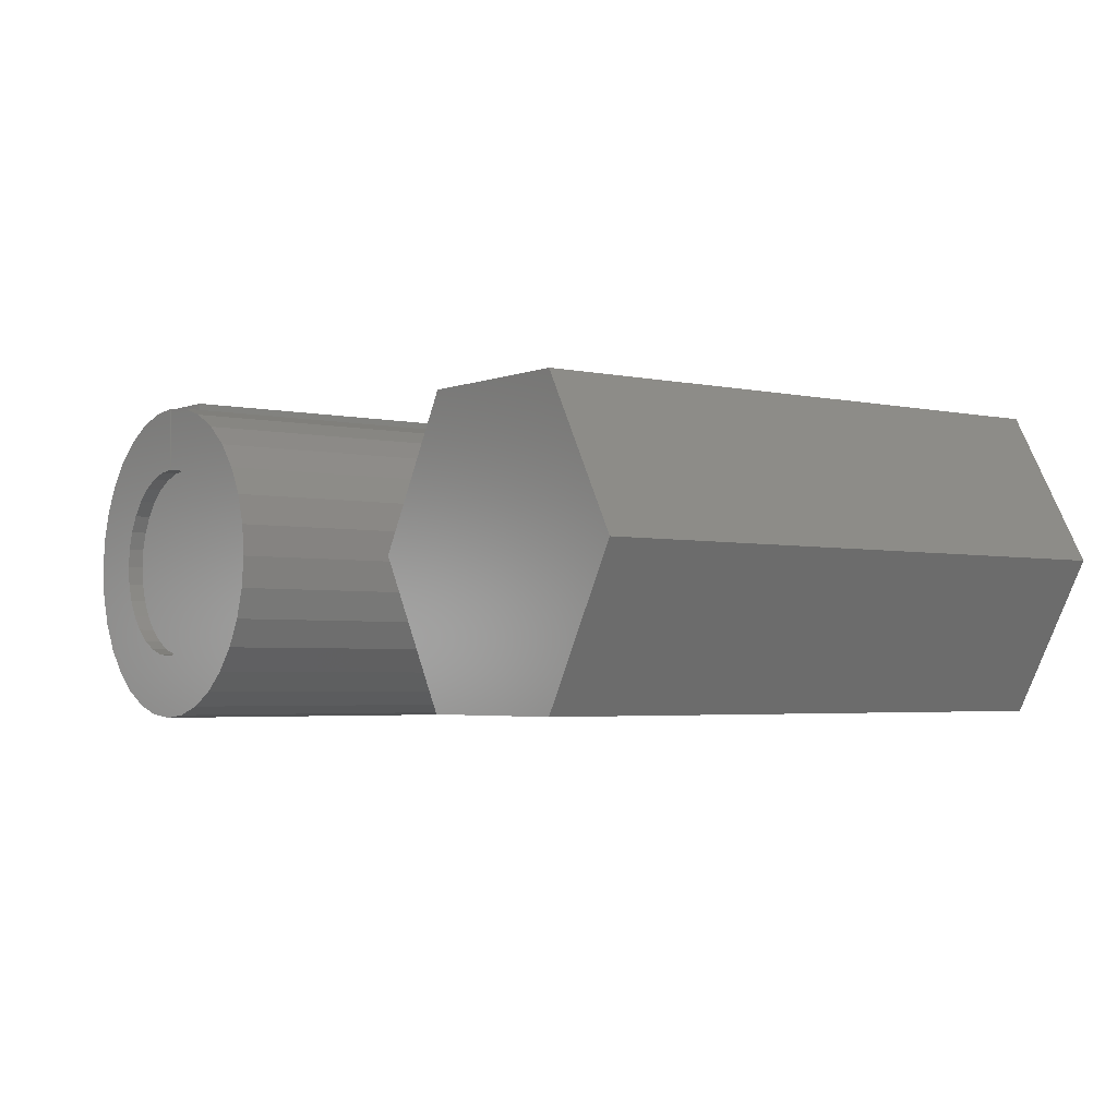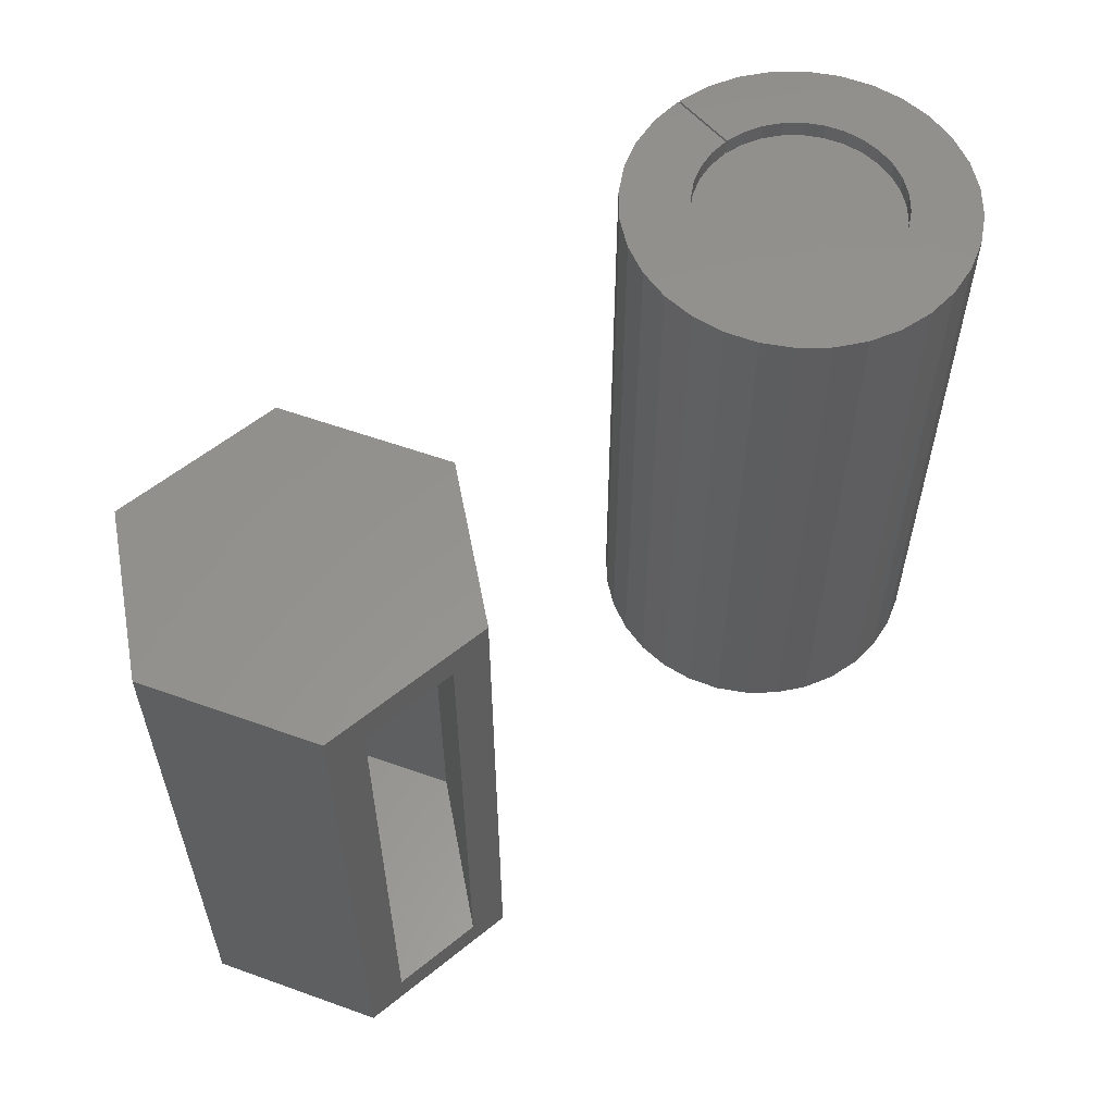
<metadata>
{"format":"stl","ext":"stl","renderer":"f3d","projection":"perspective","resolution":1024,"background":"white","views":[{"elev":-3.3,"azim":-126.8,"up":"+Y"},{"elev":57.3,"azim":-40.2,"up":"+Z"}]}
</metadata>
<code>
# stl→obj: 362 verts, 712 faces
v 0.07911 -0.1368 0
v 0.04326 -0.1368 0.03125
v -0.07911 -0.1368 0
v -0.04326 -0.1368 0.03125
v -0.07911 -0.1368 0.5469
v -0.04326 -0.1368 0.5156
v 0.07911 -0.1368 0.5469
v 0.04326 -0.1368 0.5156
v -0.1202 -2.776e-17 0.03125
v -0.1202 -2.776e-17 0.5156
v 0.1202 -1.388e-17 0.03125
v 0.1202 -1.388e-17 0.5156
v 0.06084 0.1056 0.03125
v -0.06084 0.1056 0.03125
v 0.06084 0.1056 0.5156
v -0.06084 0.1056 0.5156
v 0.5477 0.1398 0.03125
v 0.5477 0.1398 0.5156
v 0.5461 0.1398 0.03125
v 0.5461 0.1398 0.5156
v 0.5661 0.1035 0.03125
v 0.5277 0.1035 0.03125
v 0.51 0.09799 0.03125
v 0.5837 0.09799 0.03125
v 0.4938 0.08916 0.03125
v 0.6 0.08916 0.03125
v 0.5993 -0.06785 0.03125
v 0.5108 -0.07655 0.03125
v 0.583 -0.07655 0.03125
v 0.5285 -0.0819 0.03125
v 0.5653 -0.0819 0.03125
v 0.5469 -0.08371 0.03125
v 0.5477 0.1055 0.03125
v 0.5461 0.1055 0.03125
v 0.6142 0.07733 0.03125
v 0.4796 0.07733 0.03125
v 0.6258 0.06296 0.03125
v 0.4679 0.06296 0.03125
v 0.6345 0.0466 0.03125
v 0.4593 0.0466 0.03125
v 0.6397 0.02888 0.03125
v 0.454 0.02888 0.03125
v 0.6415 0.01047 0.03125
v 0.4523 0.01047 0.03125
v 0.6396 -0.007925 0.03125
v 0.4542 -0.007925 0.03125
v 0.6341 -0.0256 0.03125
v 0.4596 -0.0256 0.03125
v 0.6254 -0.04188 0.03125
v 0.4684 -0.04188 0.03125
v 0.6136 -0.05615 0.03125
v 0.4801 -0.05615 0.03125
v 0.4945 -0.06785 0.03125
v 0.5477 0.1055 -0.01562
v 0.5661 0.1035 -0.01562
v 0.5837 0.09799 -0.01562
v 0.6 0.08916 -0.01562
v 0.6142 0.07733 -0.01562
v 0.6258 0.06296 -0.01562
v 0.6345 0.0466 -0.01562
v 0.6397 0.02888 -0.01562
v 0.6415 0.01047 -0.01562
v 0.6396 -0.007925 -0.01562
v 0.6341 -0.0256 -0.01562
v 0.6254 -0.04188 -0.01562
v 0.6136 -0.05615 -0.01562
v 0.5993 -0.06785 -0.01562
v 0.583 -0.07655 -0.01562
v 0.5653 -0.0819 -0.01562
v 0.5469 -0.08371 -0.01562
v 0.5285 -0.0819 -0.01562
v 0.5108 -0.07655 -0.01562
v 0.4945 -0.06785 -0.01562
v 0.4801 -0.05615 -0.01562
v 0.4684 -0.04188 -0.01562
v 0.4596 -0.0256 -0.01562
v 0.4542 -0.007925 -0.01562
v 0.4523 0.01047 -0.01562
v 0.454 0.02888 -0.01562
v 0.4593 0.0466 -0.01562
v 0.4679 0.06296 -0.01562
v 0.4796 0.07733 -0.01562
v 0.4938 0.08916 -0.01562
v 0.51 0.09799 -0.01562
v 0.5277 0.1035 -0.01562
v 0.5461 0.1055 -0.01562
v 0.5461 0.168 -0.01562
v 0.5461 0.168 0.5625
v 0.5461 0.1055 0.5625
v 0.5461 0.1055 0.5156
v 0.5477 0.1055 0.5156
v 0.5477 0.1055 0.5625
v 0.5661 0.1035 0.5156
v 0.5661 0.1035 0.5625
v 0.5837 0.09799 0.5156
v 0.5837 0.09799 0.5625
v 0.6 0.08916 0.5156
v 0.6 0.08916 0.5625
v 0.6142 0.07733 0.5156
v 0.6142 0.07733 0.5625
v 0.6258 0.06296 0.5156
v 0.6258 0.06296 0.5625
v 0.6345 0.0466 0.5156
v 0.6345 0.0466 0.5625
v 0.6397 0.02888 0.5156
v 0.6397 0.02888 0.5625
v 0.6415 0.01047 0.5156
v 0.6415 0.01047 0.5625
v 0.6396 -0.007925 0.5156
v 0.6396 -0.007925 0.5625
v 0.6341 -0.0256 0.5156
v 0.6341 -0.0256 0.5625
v 0.6254 -0.04188 0.5156
v 0.6254 -0.04188 0.5625
v 0.6136 -0.05615 0.5156
v 0.6136 -0.05615 0.5625
v 0.5993 -0.06785 0.5156
v 0.5993 -0.06785 0.5625
v 0.583 -0.07655 0.5156
v 0.583 -0.07655 0.5625
v 0.5653 -0.0819 0.5156
v 0.5653 -0.0819 0.5625
v 0.5469 -0.08371 0.5156
v 0.5469 -0.08371 0.5625
v 0.5285 -0.0819 0.5156
v 0.5285 -0.0819 0.5625
v 0.5108 -0.07655 0.5156
v 0.5108 -0.07655 0.5625
v 0.4945 -0.06785 0.5156
v 0.4945 -0.06785 0.5625
v 0.4801 -0.05615 0.5156
v 0.4801 -0.05615 0.5625
v 0.4684 -0.04188 0.5156
v 0.4684 -0.04188 0.5625
v 0.4596 -0.0256 0.5156
v 0.4596 -0.0256 0.5625
v 0.4542 -0.007925 0.5156
v 0.4542 -0.007925 0.5625
v 0.4523 0.01047 0.5156
v 0.4523 0.01047 0.5625
v 0.454 0.02888 0.5156
v 0.454 0.02888 0.5625
v 0.4593 0.0466 0.5156
v 0.4593 0.0466 0.5625
v 0.4679 0.06296 0.5156
v 0.4679 0.06296 0.5625
v 0.4796 0.07733 0.5156
v 0.4796 0.07733 0.5625
v 0.4938 0.08916 0.5156
v 0.4938 0.08916 0.5625
v 0.51 0.09799 0.5156
v 0.51 0.09799 0.5625
v 0.5277 0.1035 0.5156
v 0.5277 0.1035 0.5625
v 0.5477 0.168 0.5625
v 0.5477 0.168 -0.01562
v 0.6584 0.1215 -0.01562
v 0.6778 0.09769 -0.01562
v 0.6773 -0.07661 -0.01562
v 0.6919 -0.04952 -0.01562
v 0.6578 -0.1003 -0.01562
v 0.4164 -0.07661 -0.01562
v 0.4359 -0.1003 -0.01562
v 0.6069 -0.1343 -0.01562
v 0.5163 -0.1432 -0.01562
v 0.5775 -0.1432 -0.01562
v 0.5469 -0.1462 -0.01562
v 0.6347 0.1411 -0.01562
v 0.6077 0.1557 -0.01562
v 0.5783 0.1648 -0.01562
v 0.5155 0.1648 -0.01562
v 0.4861 0.1557 -0.01562
v 0.459 0.1411 -0.01562
v 0.4354 0.1215 -0.01562
v 0.4159 0.09769 -0.01562
v 0.4015 0.07052 -0.01562
v 0.6922 0.07052 -0.01562
v 0.701 0.04107 -0.01562
v 0.704 0.01047 -0.01562
v 0.7009 -0.02012 -0.01562
v 0.3898 0.01047 -0.01562
v 0.3927 0.04107 -0.01562
v 0.3929 -0.02012 -0.01562
v 0.4019 -0.04952 -0.01562
v 0.634 -0.1198 -0.01562
v 0.4597 -0.1198 -0.01562
v 0.4869 -0.1343 -0.01562
v 0.5775 -0.1432 0.5625
v 0.6069 -0.1343 0.5625
v 0.634 -0.1198 0.5625
v 0.6578 -0.1003 0.5625
v 0.6773 -0.07661 0.5625
v 0.6919 -0.04952 0.5625
v 0.7009 -0.02012 0.5625
v 0.704 0.01047 0.5625
v 0.701 0.04107 0.5625
v 0.6922 0.07052 0.5625
v 0.6778 0.09769 0.5625
v 0.6584 0.1215 0.5625
v 0.6347 0.1411 0.5625
v 0.6077 0.1557 0.5625
v 0.5783 0.1648 0.5625
v 0.5469 -0.1462 0.5625
v 0.5163 -0.1432 0.5625
v 0.4869 -0.1343 0.5625
v 0.4597 -0.1198 0.5625
v 0.4359 -0.1003 0.5625
v 0.4164 -0.07661 0.5625
v 0.4019 -0.04952 0.5625
v 0.3929 -0.02012 0.5625
v 0.3898 0.01047 0.5625
v 0.3927 0.04107 0.5625
v 0.4015 0.07052 0.5625
v 0.4159 0.09769 0.5625
v 0.4354 0.1215 0.5625
v 0.459 0.1411 0.5625
v 0.4861 0.1557 0.5625
v 0.5155 0.1648 0.5625
v 0.07911 0.1368 0.5469
v -0.07911 0.1368 0.5469
v 0.1561 -2.776e-17 0.5469
v -0.1561 0 0.5469
v 0.07911 0.1368 0
v 0.1561 -2.776e-17 0
v -0.07911 0.1368 0
v -0.1561 0 0
v 0.5789 0.1326 0.5312
v 0.5633 0.1356 0.5312
v 0.5789 0.1326 0.01562
v 0.5633 0.1356 0.01562
v 0.5304 0.1356 0.5312
v 0.5148 0.1326 0.5312
v 0.5304 0.1356 0.01562
v 0.5148 0.1326 0.01562
v 0.5789 0.1326 0.5469
v 0.6016 0.1242 0.5312
v 0.6016 0.1242 0.5469
v 0.6223 0.1116 0.5312
v 0.6223 0.1116 0.5469
v 0.6401 0.09539 0.5312
v 0.6401 0.09539 0.5469
v 0.6545 0.07602 0.5312
v 0.6545 0.07602 0.5469
v 0.665 0.05424 0.5312
v 0.665 0.05424 0.5469
v 0.6711 0.03087 0.5312
v 0.6711 0.03087 0.5469
v 0.6726 0.006764 0.5312
v 0.6726 0.006764 0.5469
v 0.6695 -0.01719 0.5312
v 0.6695 -0.01719 0.5469
v 0.6619 -0.04011 0.5312
v 0.6619 -0.04011 0.5469
v 0.6501 -0.06116 0.5312
v 0.6501 -0.06116 0.5469
v 0.6344 -0.07955 0.5312
v 0.6344 -0.07955 0.5469
v 0.6155 -0.0946 0.5312
v 0.6155 -0.0946 0.5469
v 0.5941 -0.1058 0.5312
v 0.5941 -0.1058 0.5469
v 0.5709 -0.1126 0.5312
v 0.5709 -0.1126 0.5469
v 0.5469 -0.115 0.5312
v 0.5469 -0.115 0.5469
v 0.5228 -0.1126 0.5312
v 0.5228 -0.1126 0.5469
v 0.4997 -0.1058 0.5312
v 0.4997 -0.1058 0.5469
v 0.4783 -0.0946 0.5312
v 0.4783 -0.0946 0.5469
v 0.4594 -0.07955 0.5312
v 0.4594 -0.07955 0.5469
v 0.4437 -0.06116 0.5312
v 0.4437 -0.06116 0.5469
v 0.4318 -0.04011 0.5312
v 0.4318 -0.04011 0.5469
v 0.4242 -0.01719 0.5312
v 0.4242 -0.01719 0.5469
v 0.4211 0.006764 0.5312
v 0.4211 0.006764 0.5469
v 0.4226 0.03087 0.5312
v 0.4226 0.03087 0.5469
v 0.4287 0.05424 0.5312
v 0.4287 0.05424 0.5469
v 0.4392 0.07602 0.5312
v 0.4392 0.07602 0.5469
v 0.4536 0.09539 0.5312
v 0.4536 0.09539 0.5469
v 0.4715 0.1116 0.5312
v 0.4715 0.1116 0.5469
v 0.4921 0.1242 0.5312
v 0.4921 0.1242 0.5469
v 0.5148 0.1326 0.5469
v 0.5789 0.1326 0
v 0.6016 0.1242 0
v 0.6016 0.1242 0.01562
v 0.6223 0.1116 0
v 0.6223 0.1116 0.01562
v 0.6401 0.09539 0
v 0.6401 0.09539 0.01562
v 0.6545 0.07602 0
v 0.6545 0.07602 0.01562
v 0.665 0.05424 0
v 0.665 0.05424 0.01562
v 0.6711 0.03087 0
v 0.6711 0.03087 0.01562
v 0.6726 0.006764 0
v 0.6726 0.006764 0.01562
v 0.6695 -0.01719 0
v 0.6695 -0.01719 0.01562
v 0.6619 -0.04011 0
v 0.6619 -0.04011 0.01562
v 0.6501 -0.06116 0
v 0.6501 -0.06116 0.01562
v 0.6344 -0.07955 0
v 0.6344 -0.07955 0.01562
v 0.6155 -0.0946 0
v 0.6155 -0.0946 0.01562
v 0.5941 -0.1058 0
v 0.5941 -0.1058 0.01562
v 0.5709 -0.1126 0
v 0.5709 -0.1126 0.01562
v 0.5469 -0.115 0
v 0.5469 -0.115 0.01562
v 0.5228 -0.1126 0
v 0.5228 -0.1126 0.01562
v 0.4997 -0.1058 0
v 0.4997 -0.1058 0.01562
v 0.4783 -0.0946 0
v 0.4783 -0.0946 0.01562
v 0.4594 -0.07955 0
v 0.4594 -0.07955 0.01562
v 0.4437 -0.06116 0
v 0.4437 -0.06116 0.01562
v 0.4318 -0.04011 0
v 0.4318 -0.04011 0.01562
v 0.4242 -0.01719 0
v 0.4242 -0.01719 0.01562
v 0.4211 0.006764 0
v 0.4211 0.006764 0.01562
v 0.4226 0.03087 0
v 0.4226 0.03087 0.01562
v 0.4287 0.05424 0
v 0.4287 0.05424 0.01562
v 0.4392 0.07602 0
v 0.4392 0.07602 0.01562
v 0.4536 0.09539 0
v 0.4536 0.09539 0.01562
v 0.4715 0.1116 0
v 0.4715 0.1116 0.01562
v 0.4921 0.1242 0
v 0.4921 0.1242 0.01562
v 0.5148 0.1326 0
v 0.5148 0.1711 0
v 0.5148 0.1711 0.5469
v 0.5789 0.1711 0
v 0.5789 0.1711 0.5469
v 0.5304 0.1554 0.01562
v 0.5633 0.1554 0.01562
v 0.5304 0.1554 0.5312
v 0.5633 0.1554 0.5312
f 1 2 3
f 3 2 4
f 3 4 5
f 5 4 6
f 5 6 7
f 7 6 8
f 7 8 1
f 1 8 2
f 9 10 4
f 4 10 6
f 2 8 11
f 11 8 12
f 13 14 11
f 11 14 9
f 11 9 2
f 2 9 4
f 15 12 16
f 16 12 10
f 12 8 10
f 10 8 6
f 11 12 13
f 13 12 15
f 13 15 14
f 14 15 16
f 14 16 9
f 9 16 10
f 17 18 19
f 19 18 20
f 21 22 23
f 21 23 24
f 24 23 25
f 24 25 26
f 27 28 29
f 29 28 30
f 29 30 31
f 31 30 32
f 33 17 19
f 33 19 34
f 33 34 22
f 33 22 21
f 26 25 35
f 35 25 36
f 35 36 37
f 37 36 38
f 37 38 39
f 39 38 40
f 39 40 41
f 41 40 42
f 41 42 43
f 43 42 44
f 43 44 45
f 45 44 46
f 45 46 47
f 47 46 48
f 47 48 49
f 49 48 50
f 49 50 51
f 51 50 52
f 51 52 27
f 27 52 53
f 27 53 28
f 54 33 55
f 55 33 21
f 55 21 56
f 56 21 24
f 56 24 57
f 57 24 26
f 57 26 58
f 58 26 35
f 58 35 59
f 59 35 37
f 59 37 60
f 60 37 39
f 60 39 61
f 61 39 41
f 61 41 62
f 62 41 43
f 62 43 63
f 63 43 45
f 63 45 64
f 64 45 47
f 64 47 65
f 65 47 49
f 65 49 66
f 66 49 51
f 66 51 67
f 67 51 27
f 67 27 68
f 68 27 29
f 68 29 69
f 69 29 31
f 69 31 70
f 70 31 32
f 70 32 71
f 71 32 30
f 71 30 72
f 72 30 28
f 72 28 73
f 73 28 53
f 73 53 74
f 74 53 52
f 74 52 75
f 75 52 50
f 75 50 76
f 76 50 48
f 76 48 77
f 77 48 46
f 77 46 78
f 78 46 44
f 78 44 79
f 79 44 42
f 79 42 80
f 80 42 40
f 80 40 81
f 81 40 38
f 81 38 82
f 82 38 36
f 82 36 83
f 83 36 25
f 83 25 84
f 84 25 23
f 84 23 85
f 85 23 22
f 85 22 86
f 86 22 34
f 86 34 87
f 87 34 19
f 87 19 88
f 88 19 20
f 88 20 89
f 89 20 90
f 91 92 93
f 93 92 94
f 93 94 95
f 95 94 96
f 95 96 97
f 97 96 98
f 97 98 99
f 99 98 100
f 99 100 101
f 101 100 102
f 101 102 103
f 103 102 104
f 103 104 105
f 105 104 106
f 105 106 107
f 107 106 108
f 107 108 109
f 109 108 110
f 109 110 111
f 111 110 112
f 111 112 113
f 113 112 114
f 113 114 115
f 115 114 116
f 115 116 117
f 117 116 118
f 117 118 119
f 119 118 120
f 119 120 121
f 121 120 122
f 121 122 123
f 123 122 124
f 123 124 125
f 125 124 126
f 125 126 127
f 127 126 128
f 127 128 129
f 129 128 130
f 129 130 131
f 131 130 132
f 131 132 133
f 133 132 134
f 133 134 135
f 135 134 136
f 135 136 137
f 137 136 138
f 137 138 139
f 139 138 140
f 139 140 141
f 141 140 142
f 141 142 143
f 143 142 144
f 143 144 145
f 145 144 146
f 145 146 147
f 147 146 148
f 147 148 149
f 149 148 150
f 149 150 151
f 151 150 152
f 151 152 153
f 153 152 154
f 153 154 90
f 90 154 89
f 92 91 155
f 155 91 18
f 155 18 156
f 156 18 17
f 156 17 54
f 54 17 33
f 151 153 93
f 95 151 93
f 149 151 95
f 97 149 95
f 119 127 117
f 125 127 119
f 121 125 119
f 123 125 121
f 91 93 153
f 91 153 90
f 91 90 20
f 91 20 18
f 127 129 117
f 117 129 131
f 117 131 115
f 115 131 133
f 115 133 113
f 113 133 135
f 113 135 111
f 111 135 137
f 111 137 109
f 109 137 139
f 109 139 107
f 107 139 141
f 107 141 105
f 105 141 143
f 105 143 103
f 103 143 145
f 103 145 101
f 101 145 147
f 101 147 99
f 99 147 149
f 99 149 97
f 157 55 56
f 157 56 158
f 158 56 57
f 158 57 58
f 159 160 66
f 159 66 67
f 159 67 68
f 159 68 69
f 159 69 161
f 161 69 70
f 73 74 162
f 73 162 72
f 71 72 162
f 162 163 71
f 70 71 163
f 70 163 161
f 164 165 166
f 166 165 167
f 54 55 157
f 54 157 168
f 54 168 169
f 54 169 170
f 54 170 156
f 86 87 171
f 86 171 172
f 86 172 173
f 86 173 174
f 86 174 85
f 175 176 82
f 175 82 83
f 175 83 84
f 175 84 85
f 175 85 174
f 158 58 177
f 177 58 59
f 177 59 178
f 178 59 60
f 178 60 179
f 179 60 61
f 179 61 62
f 179 62 180
f 180 62 63
f 180 63 64
f 180 64 160
f 160 64 65
f 160 65 66
f 181 79 182
f 182 79 80
f 182 80 176
f 176 80 81
f 176 81 82
f 183 77 181
f 181 77 78
f 181 78 79
f 162 74 184
f 184 74 75
f 184 75 183
f 183 75 76
f 183 76 77
f 161 163 185
f 185 163 186
f 185 186 164
f 164 186 187
f 164 187 165
f 167 188 166
f 166 188 189
f 166 189 164
f 164 189 190
f 164 190 185
f 185 190 191
f 185 191 161
f 161 191 192
f 161 192 159
f 159 192 193
f 159 193 160
f 160 193 194
f 160 194 180
f 180 194 195
f 180 195 179
f 179 195 196
f 179 196 178
f 178 196 197
f 178 197 177
f 177 197 198
f 177 198 158
f 158 198 199
f 158 199 157
f 157 199 200
f 157 200 168
f 168 200 201
f 168 201 169
f 169 201 202
f 169 202 170
f 170 202 155
f 170 155 156
f 188 167 203
f 203 167 165
f 203 165 204
f 204 165 187
f 204 187 205
f 205 187 186
f 205 186 206
f 206 186 163
f 206 163 207
f 207 163 162
f 207 162 208
f 208 162 184
f 208 184 209
f 209 184 183
f 209 183 210
f 210 183 181
f 210 181 211
f 211 181 182
f 211 182 212
f 212 182 176
f 212 176 213
f 213 176 175
f 213 175 214
f 214 175 174
f 214 174 215
f 215 174 173
f 215 173 216
f 216 173 172
f 216 172 217
f 217 172 171
f 217 171 218
f 218 171 87
f 218 87 88
f 96 94 199
f 198 96 199
f 98 96 198
f 100 98 198
f 116 193 192
f 118 116 192
f 120 118 192
f 122 120 192
f 191 122 192
f 124 122 191
f 207 124 191
f 188 204 189
f 203 204 188
f 208 132 130
f 128 208 130
f 208 128 126
f 126 207 208
f 126 124 207
f 92 155 202
f 92 202 201
f 92 201 200
f 92 200 199
f 92 199 94
f 89 154 215
f 89 215 216
f 89 216 217
f 89 217 218
f 89 218 88
f 214 215 154
f 214 154 152
f 214 152 150
f 214 150 148
f 214 148 213
f 108 106 195
f 195 106 104
f 195 104 196
f 196 104 102
f 196 102 197
f 197 102 100
f 197 100 198
f 112 110 194
f 194 110 108
f 194 108 195
f 116 114 193
f 193 114 112
f 193 112 194
f 204 205 189
f 189 205 206
f 189 206 190
f 190 206 207
f 190 207 191
f 148 146 213
f 213 146 144
f 213 144 212
f 212 144 142
f 212 142 211
f 142 140 211
f 211 140 138
f 211 138 210
f 138 136 210
f 210 136 134
f 210 134 209
f 209 134 132
f 209 132 208
f 219 220 221
f 221 220 222
f 221 222 7
f 7 222 5
f 223 224 225
f 225 224 226
f 224 1 226
f 226 1 3
f 225 226 220
f 220 226 222
f 223 225 219
f 219 225 220
f 224 223 221
f 221 223 219
f 1 224 7
f 7 224 221
f 226 3 222
f 222 3 5
f 227 228 229
f 229 228 230
f 231 232 233
f 233 232 234
f 227 235 236
f 236 235 237
f 236 237 238
f 238 237 239
f 238 239 240
f 240 239 241
f 240 241 242
f 242 241 243
f 242 243 244
f 244 243 245
f 244 245 246
f 246 245 247
f 246 247 248
f 248 247 249
f 248 249 250
f 250 249 251
f 250 251 252
f 252 251 253
f 252 253 254
f 254 253 255
f 254 255 256
f 256 255 257
f 256 257 258
f 258 257 259
f 258 259 260
f 260 259 261
f 260 261 262
f 262 261 263
f 262 263 264
f 264 263 265
f 264 265 266
f 266 265 267
f 266 267 268
f 268 267 269
f 268 269 270
f 270 269 271
f 270 271 272
f 272 271 273
f 272 273 274
f 274 273 275
f 274 275 276
f 276 275 277
f 276 277 278
f 278 277 279
f 278 279 280
f 280 279 281
f 280 281 282
f 282 281 283
f 282 283 284
f 284 283 285
f 284 285 286
f 286 285 287
f 286 287 288
f 288 287 289
f 288 289 290
f 290 289 291
f 290 291 292
f 292 291 293
f 292 293 232
f 232 293 294
f 295 229 296
f 296 229 297
f 296 297 298
f 298 297 299
f 298 299 300
f 300 299 301
f 300 301 302
f 302 301 303
f 302 303 304
f 304 303 305
f 304 305 306
f 306 305 307
f 306 307 308
f 308 307 309
f 308 309 310
f 310 309 311
f 310 311 312
f 312 311 313
f 312 313 314
f 314 313 315
f 314 315 316
f 316 315 317
f 316 317 318
f 318 317 319
f 318 319 320
f 320 319 321
f 320 321 322
f 322 321 323
f 322 323 324
f 324 323 325
f 324 325 326
f 326 325 327
f 326 327 328
f 328 327 329
f 328 329 330
f 330 329 331
f 330 331 332
f 332 331 333
f 332 333 334
f 334 333 335
f 334 335 336
f 336 335 337
f 336 337 338
f 338 337 339
f 338 339 340
f 340 339 341
f 340 341 342
f 342 341 343
f 342 343 344
f 344 343 345
f 344 345 346
f 346 345 347
f 346 347 348
f 348 347 349
f 348 349 350
f 350 349 351
f 350 351 352
f 352 351 353
f 352 353 354
f 354 353 234
f 234 355 354
f 355 234 356
f 356 234 232
f 356 232 294
f 357 229 295
f 229 357 227
f 227 357 358
f 227 358 235
f 229 353 297
f 319 329 321
f 321 329 327
f 321 327 323
f 323 327 325
f 234 353 229
f 234 229 230
f 234 230 233
f 233 230 359
f 359 230 360
f 297 353 299
f 299 353 351
f 299 351 301
f 301 351 349
f 301 349 303
f 303 349 347
f 303 347 305
f 305 347 345
f 305 345 307
f 307 345 343
f 307 343 309
f 309 343 341
f 309 341 311
f 311 341 339
f 311 339 313
f 313 339 337
f 313 337 315
f 315 337 335
f 315 335 317
f 317 335 333
f 317 333 319
f 319 333 331
f 319 331 329
f 236 292 227
f 260 268 258
f 266 268 260
f 262 266 260
f 264 266 262
f 232 231 228
f 232 228 227
f 232 227 292
f 231 361 228
f 228 361 362
f 268 270 258
f 258 270 272
f 258 272 256
f 256 272 274
f 256 274 254
f 254 274 276
f 254 276 252
f 252 276 278
f 252 278 250
f 250 278 280
f 250 280 248
f 248 280 282
f 248 282 246
f 246 282 284
f 246 284 244
f 244 284 286
f 244 286 242
f 242 286 288
f 242 288 240
f 240 288 290
f 240 290 238
f 238 290 292
f 238 292 236
f 230 228 360
f 360 228 362
f 360 362 359
f 359 362 361
f 359 361 233
f 233 361 231
f 259 269 261
f 261 269 267
f 261 267 263
f 263 267 265
f 235 358 356
f 235 356 294
f 235 294 293
f 235 293 237
f 237 293 239
f 239 293 291
f 239 291 241
f 241 291 289
f 241 289 243
f 243 289 287
f 243 287 245
f 245 287 285
f 245 285 247
f 247 285 283
f 247 283 249
f 249 283 281
f 249 281 251
f 251 281 279
f 251 279 253
f 253 279 277
f 253 277 255
f 255 277 275
f 255 275 257
f 257 275 273
f 257 273 259
f 259 273 271
f 259 271 269
f 320 328 318
f 326 328 320
f 322 326 320
f 324 326 322
f 295 296 352
f 295 352 354
f 295 354 355
f 295 355 357
f 328 330 318
f 318 330 332
f 318 332 316
f 316 332 334
f 316 334 314
f 314 334 336
f 314 336 312
f 312 336 338
f 312 338 310
f 310 338 340
f 310 340 308
f 308 340 342
f 308 342 306
f 306 342 344
f 306 344 304
f 304 344 346
f 304 346 302
f 302 346 348
f 302 348 300
f 300 348 350
f 300 350 298
f 298 350 352
f 298 352 296
f 357 355 358
f 358 355 356

</code>
